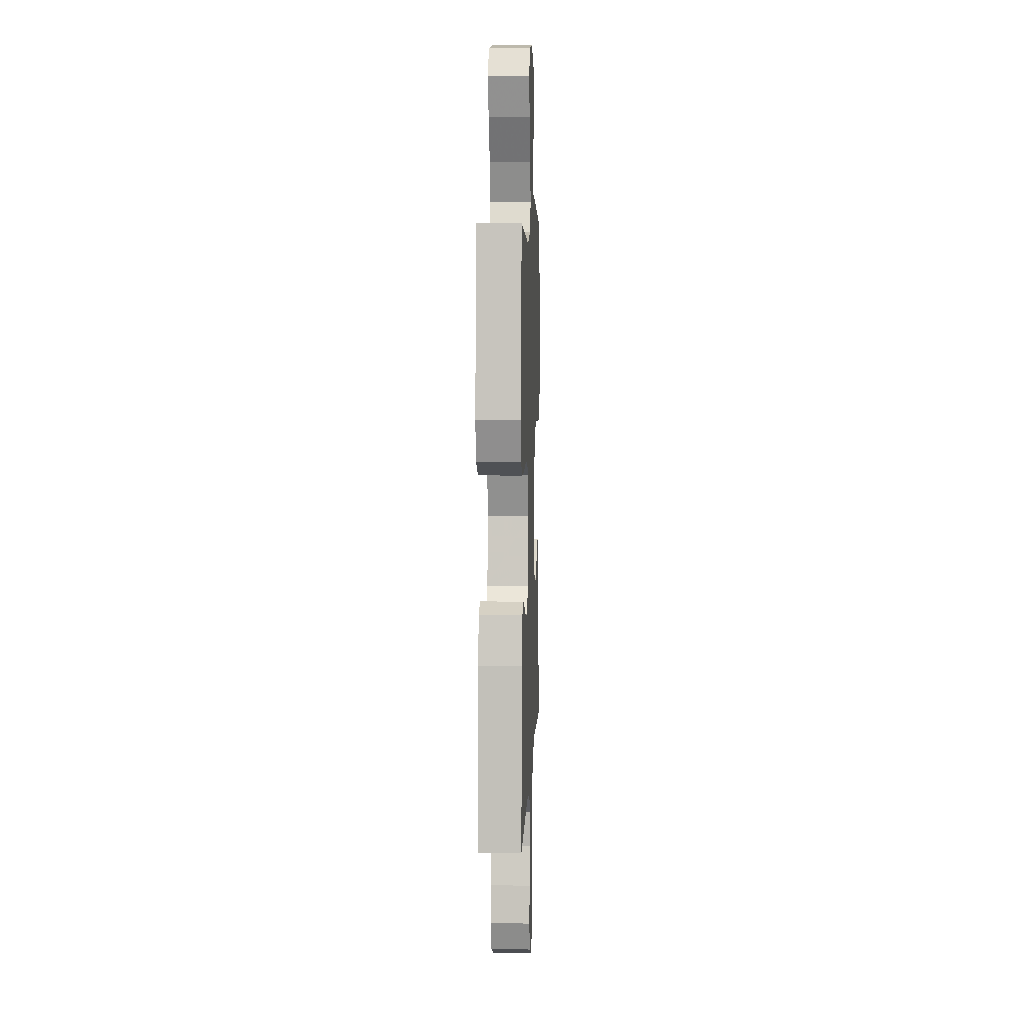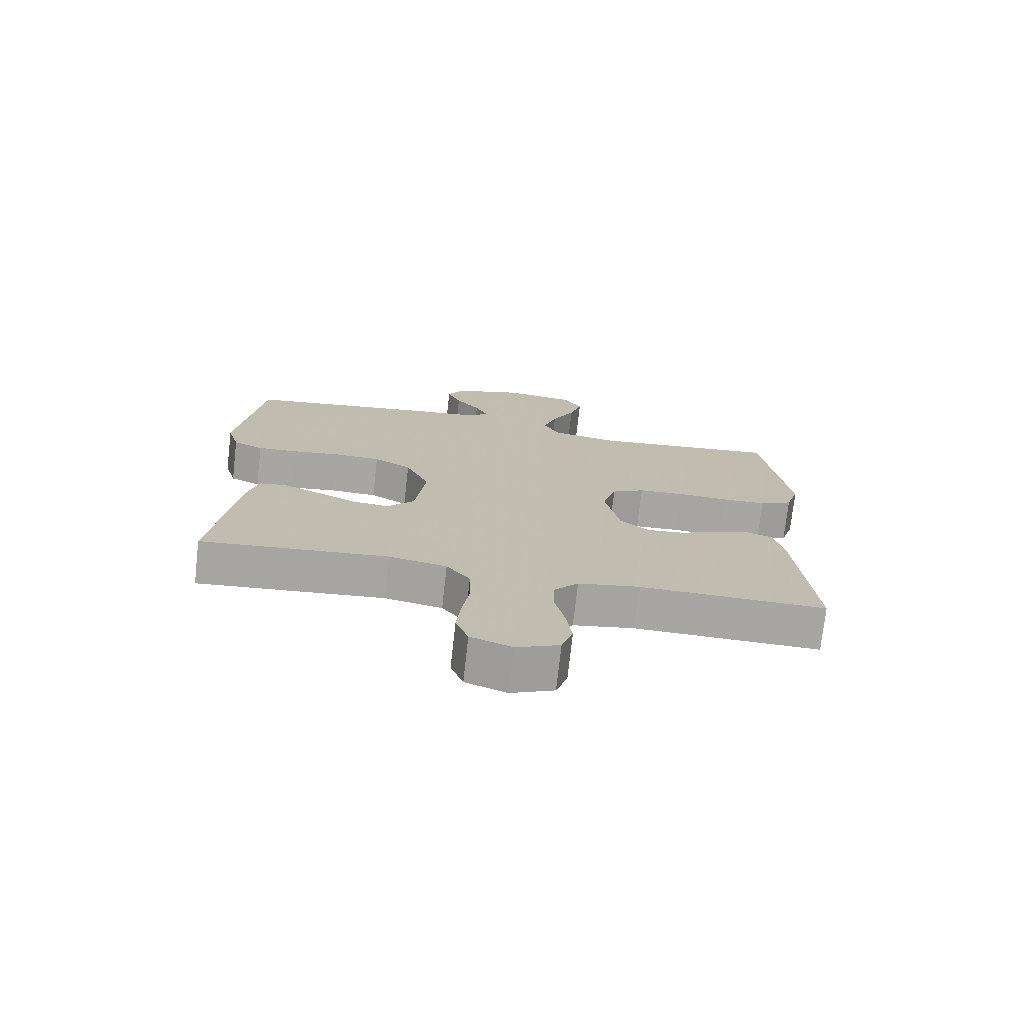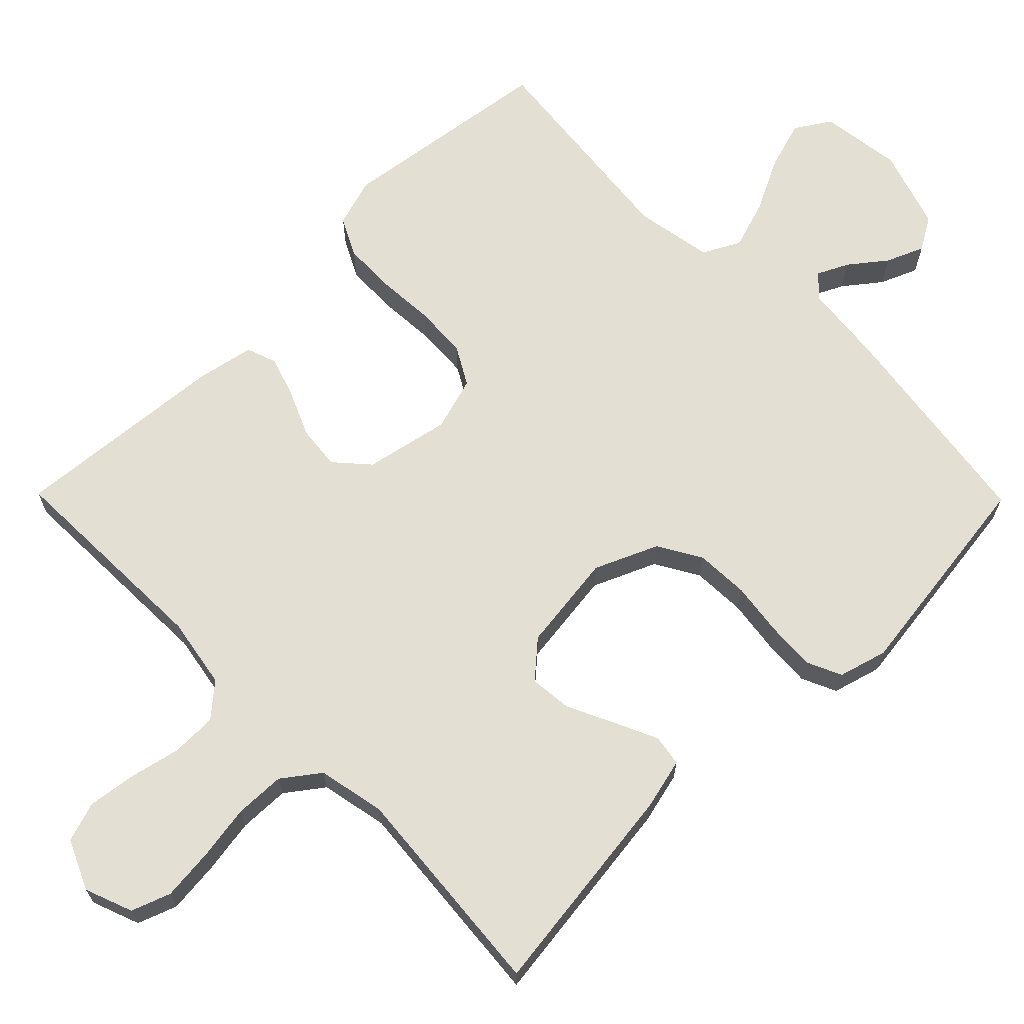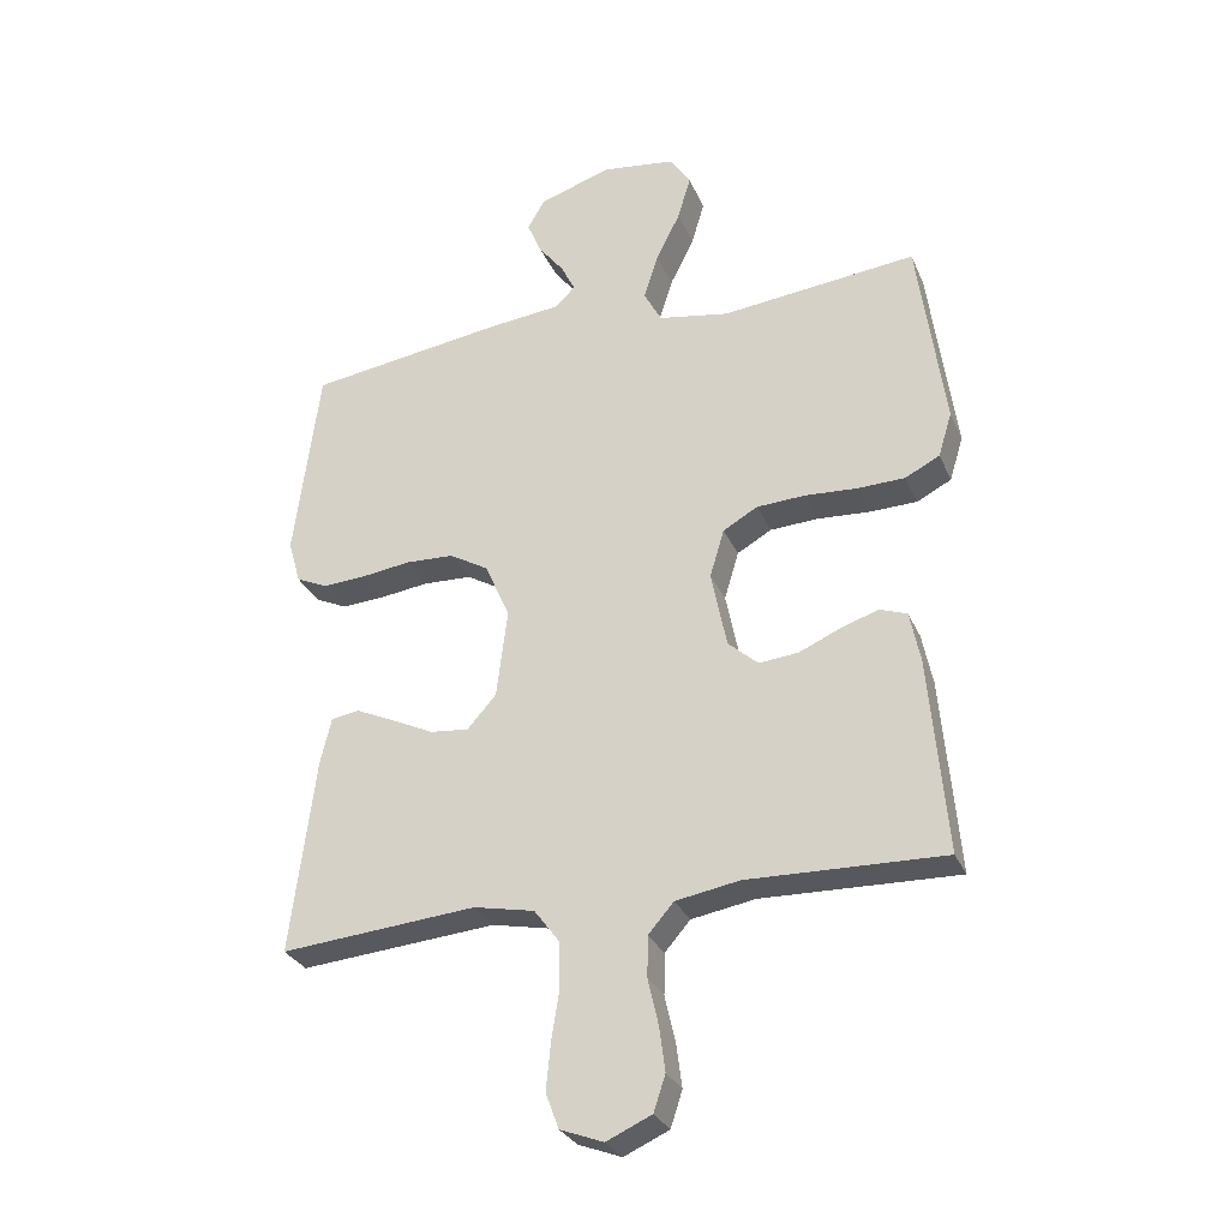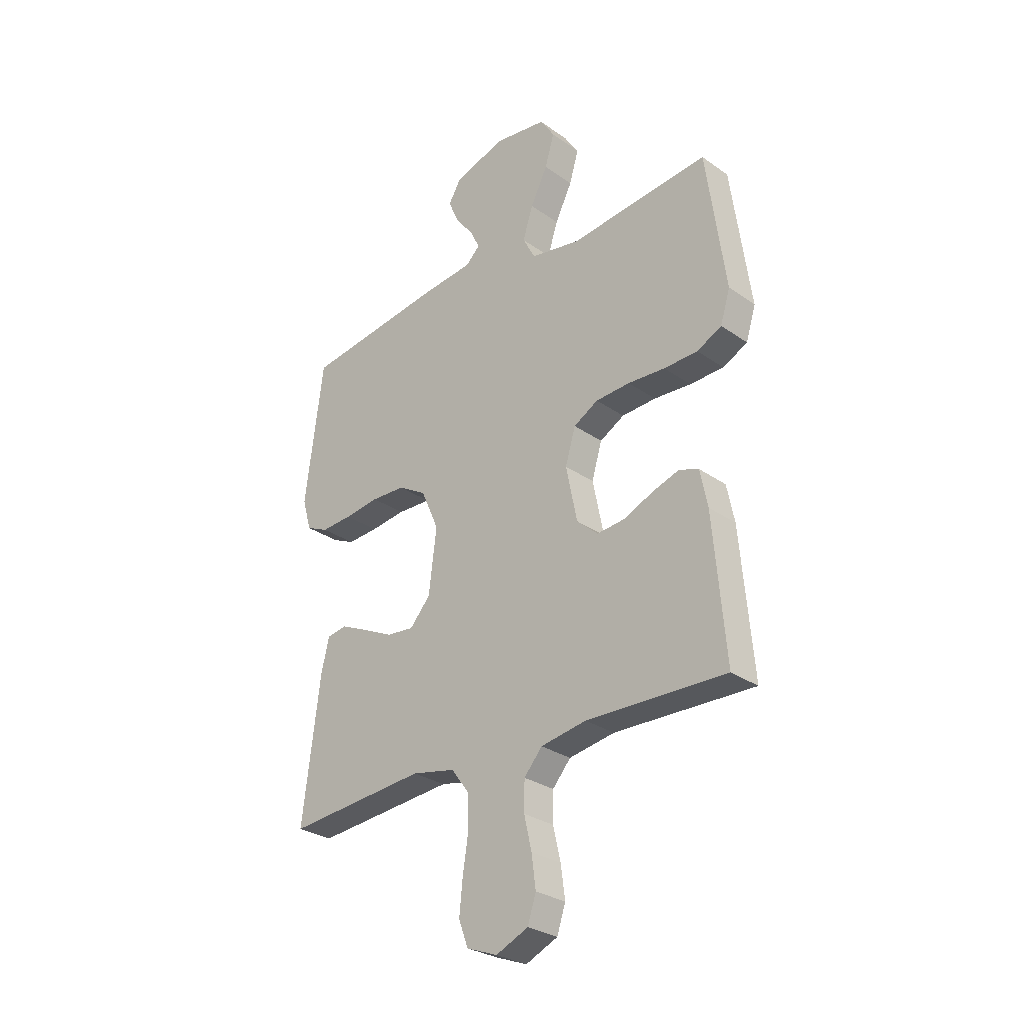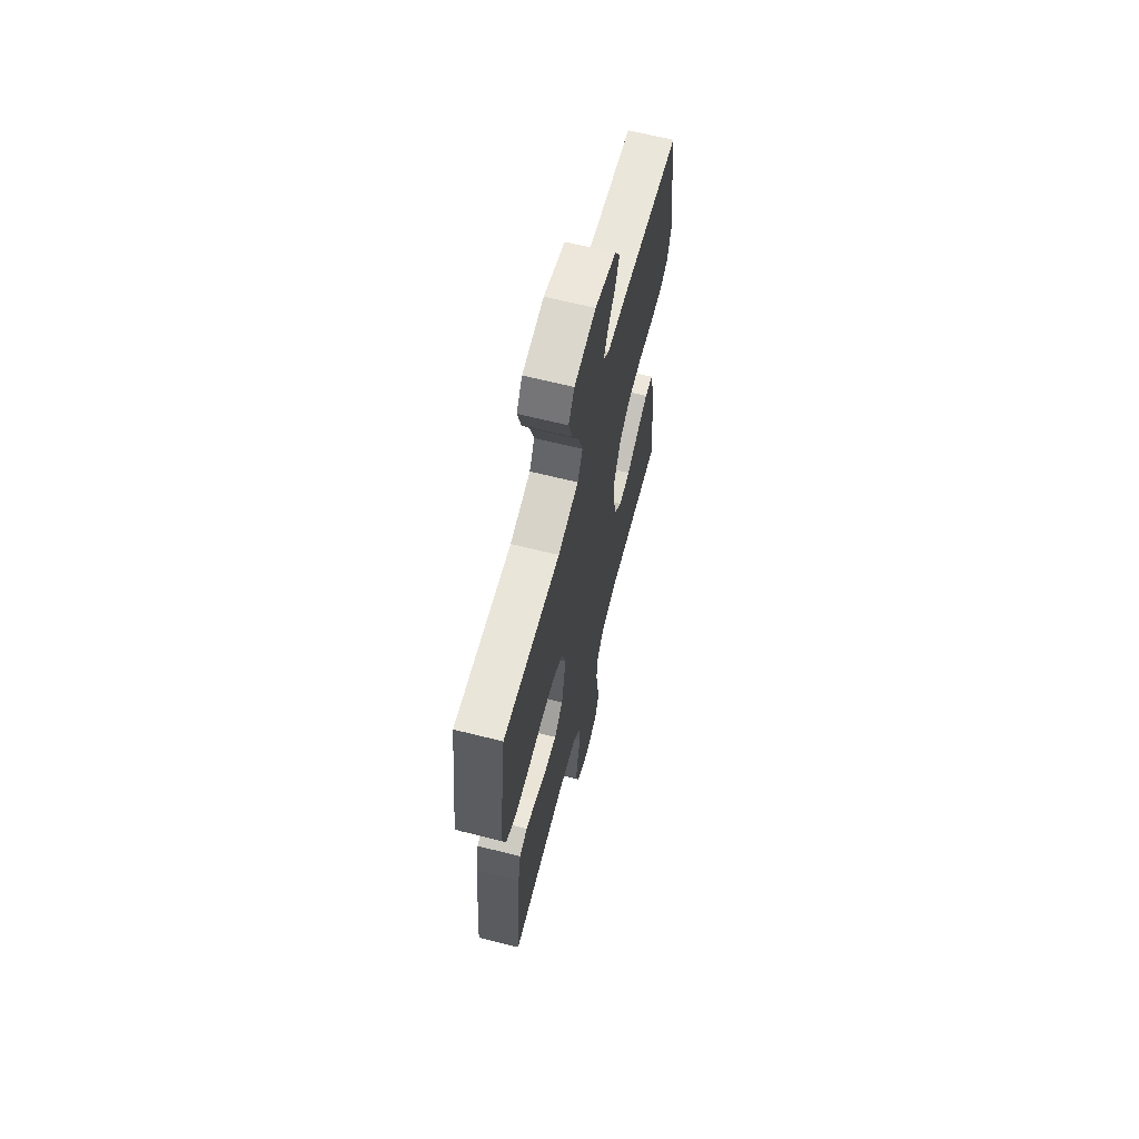
<metadata>
{"format":"obj","ext":"obj","renderer":"f3d","projection":"perspective","resolution":1024,"background":"white","views":[{"elev":7.5,"azim":92.3,"up":"+Z"},{"elev":-74.1,"azim":-6.4,"up":"+Z"},{"elev":67.0,"azim":-134.6,"up":"+Y"},{"elev":-29.4,"azim":20.3,"up":"+Z"},{"elev":-28.8,"azim":43.6,"up":"+Z"},{"elev":65.1,"azim":104.2,"up":"+Z"}]}
</metadata>
<code>
v -0.5 0.07 0.5
v -0.2 0.07 0.543
v -0.086 0.07 0.555
v -0.056 0.07 0.585
v -0.077 0.07 0.628
v -0.116 0.07 0.678
v -0.138 0.07 0.73
v -0.111 0.07 0.776
v 0 0.07 0.812
v 0.113 0.07 0.797
v 0.144 0.07 0.749
v 0.124 0.07 0.681
v 0.087 0.07 0.607
v 0.065 0.07 0.538
v 0.092 0.07 0.487
v 0.2 0.07 0.468
v 0.5 0.07 0.5
v 0.541 0.07 0.2
v 0.52 0.07 0.132
v 0.467 0.07 0.105
v 0.394 0.07 0.103
v 0.314 0.07 0.108
v 0.24 0.07 0.104
v 0.187 0.07 0.074
v 0.165 0.07 0
v 0.189 0.07 -0.118
v 0.235 0.07 -0.159
v 0.295 0.07 -0.153
v 0.359 0.07 -0.125
v 0.416 0.07 -0.106
v 0.458 0.07 -0.121
v 0.474 0.07 -0.2
v 0.5 0.07 -0.5
v 0.2 0.07 -0.492
v 0.102 0.07 -0.509
v 0.063 0.07 -0.554
v 0.062 0.07 -0.617
v 0.078 0.07 -0.687
v 0.087 0.07 -0.755
v 0.069 0.07 -0.81
v 0 0.07 -0.841
v -0.066 0.07 -0.816
v -0.086 0.07 -0.762
v -0.079 0.07 -0.69
v -0.067 0.07 -0.614
v -0.069 0.07 -0.544
v -0.107 0.07 -0.493
v -0.2 0.07 -0.474
v -0.5 0.07 -0.5
v -0.462 0.07 -0.2
v -0.445 0.07 -0.129
v -0.402 0.07 -0.122
v -0.343 0.07 -0.149
v -0.278 0.07 -0.18
v -0.219 0.07 -0.186
v -0.175 0.07 -0.136
v -0.158 0.07 0
v -0.196 0.07 0.087
v -0.256 0.07 0.122
v -0.33 0.07 0.125
v -0.405 0.07 0.115
v -0.472 0.07 0.111
v -0.52 0.07 0.133
v -0.539 0.07 0.2
v -0.5 0 0.5
v -0.2 0 0.543
v -0.086 0 0.555
v -0.056 0 0.585
v -0.077 0 0.628
v -0.116 0 0.678
v -0.138 0 0.73
v -0.111 0 0.776
v 0 0 0.812
v 0.113 0 0.797
v 0.144 0 0.749
v 0.124 0 0.681
v 0.087 0 0.607
v 0.065 0 0.538
v 0.092 0 0.487
v 0.2 0 0.468
v 0.5 0 0.5
v 0.541 0 0.2
v 0.52 0 0.132
v 0.467 0 0.105
v 0.394 0 0.103
v 0.314 0 0.108
v 0.24 0 0.104
v 0.187 0 0.074
v 0.165 0 0
v 0.189 0 -0.118
v 0.235 0 -0.159
v 0.295 0 -0.153
v 0.359 0 -0.125
v 0.416 0 -0.106
v 0.458 0 -0.121
v 0.474 0 -0.2
v 0.5 0 -0.5
v 0.2 0 -0.492
v 0.102 0 -0.509
v 0.063 0 -0.554
v 0.062 0 -0.617
v 0.078 0 -0.687
v 0.087 0 -0.755
v 0.069 0 -0.81
v 0 0 -0.841
v -0.066 0 -0.816
v -0.086 0 -0.762
v -0.079 0 -0.69
v -0.067 0 -0.614
v -0.069 0 -0.544
v -0.107 0 -0.493
v -0.2 0 -0.474
v -0.5 0 -0.5
v -0.462 0 -0.2
v -0.445 0 -0.129
v -0.402 0 -0.122
v -0.343 0 -0.149
v -0.278 0 -0.18
v -0.219 0 -0.186
v -0.175 0 -0.136
v -0.158 0 0
v -0.196 0 0.087
v -0.256 0 0.122
v -0.33 0 0.125
v -0.405 0 0.115
v -0.472 0 0.111
v -0.52 0 0.133
v -0.539 0 0.2
f 1 2 3
f 64 1 3
f 63 64 3
f 62 63 3
f 61 62 3
f 60 61 3
f 59 60 3 4
f 58 59 4
f 57 58 4
f 56 57 4
f 52 53 54
f 51 52 54
f 50 51 54
f 49 50 54
f 48 49 54
f 47 48 54 55
f 46 47 55 56
f 43 44 45
f 42 43 45
f 41 42 45
f 40 41 45
f 39 40 45
f 38 39 45
f 37 38 45
f 36 37 45 46
f 46 56 4
f 36 46 4
f 35 36 4
f 32 33 34
f 31 32 34
f 30 31 34
f 29 30 34
f 28 29 34
f 27 28 34 35
f 20 21 22
f 19 20 22
f 18 19 22
f 17 18 22
f 16 17 22
f 15 16 22 23
f 14 15 23 24
f 11 12 13
f 10 11 13
f 9 10 13
f 8 9 13
f 7 8 13
f 6 7 13
f 5 6 13
f 4 5 13 14
f 26 27 35
f 25 26 35 4
f 4 14 24 25
f 67 66 65
f 67 65 128
f 67 128 127
f 67 127 126
f 67 126 125
f 67 125 124
f 68 67 124 123
f 68 123 122
f 68 122 121
f 68 121 120
f 118 117 116
f 118 116 115
f 118 115 114
f 118 114 113
f 118 113 112
f 119 118 112 111
f 120 119 111 110
f 109 108 107
f 109 107 106
f 109 106 105
f 109 105 104
f 109 104 103
f 109 103 102
f 109 102 101
f 110 109 101 100
f 68 120 110
f 68 110 100
f 68 100 99
f 98 97 96
f 98 96 95
f 98 95 94
f 98 94 93
f 98 93 92
f 99 98 92 91
f 86 85 84
f 86 84 83
f 86 83 82
f 86 82 81
f 86 81 80
f 87 86 80 79
f 88 87 79 78
f 77 76 75
f 77 75 74
f 77 74 73
f 77 73 72
f 77 72 71
f 77 71 70
f 77 70 69
f 78 77 69 68
f 99 91 90
f 68 99 90 89
f 89 88 78 68
f 1 65 66 2
f 2 66 67 3
f 3 67 68 4
f 4 68 69 5
f 5 69 70 6
f 6 70 71 7
f 7 71 72 8
f 8 72 73 9
f 9 73 74 10
f 10 74 75 11
f 11 75 76 12
f 12 76 77 13
f 13 77 78 14
f 14 78 79 15
f 15 79 80 16
f 16 80 81 17
f 17 81 82 18
f 18 82 83 19
f 19 83 84 20
f 20 84 85 21
f 21 85 86 22
f 22 86 87 23
f 23 87 88 24
f 24 88 89 25
f 25 89 90 26
f 26 90 91 27
f 27 91 92 28
f 28 92 93 29
f 29 93 94 30
f 30 94 95 31
f 31 95 96 32
f 32 96 97 33
f 33 97 98 34
f 34 98 99 35
f 35 99 100 36
f 36 100 101 37
f 37 101 102 38
f 38 102 103 39
f 39 103 104 40
f 40 104 105 41
f 41 105 106 42
f 42 106 107 43
f 43 107 108 44
f 44 108 109 45
f 45 109 110 46
f 46 110 111 47
f 47 111 112 48
f 48 112 113 49
f 49 113 114 50
f 50 114 115 51
f 51 115 116 52
f 52 116 117 53
f 53 117 118 54
f 54 118 119 55
f 55 119 120 56
f 56 120 121 57
f 57 121 122 58
f 58 122 123 59
f 59 123 124 60
f 60 124 125 61
f 61 125 126 62
f 62 126 127 63
f 63 127 128 64
f 64 128 65 1

</code>
